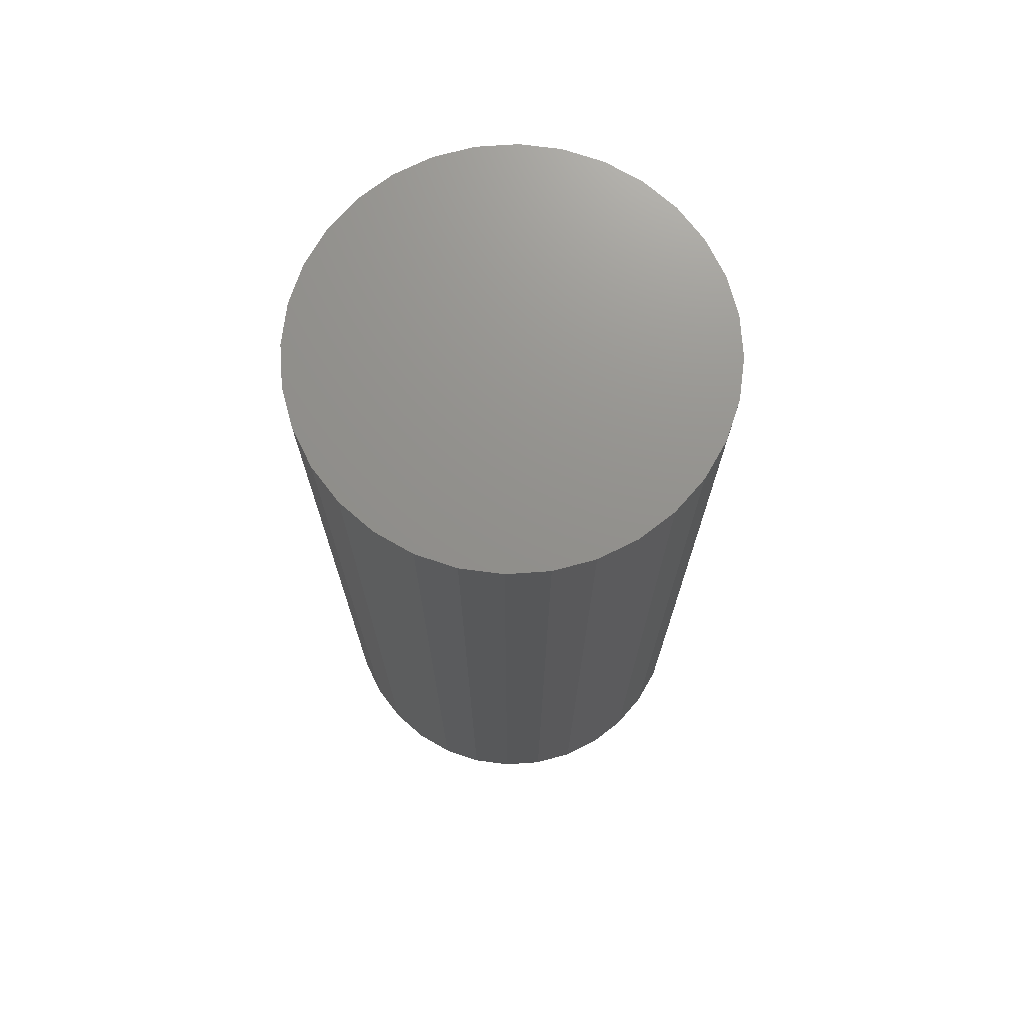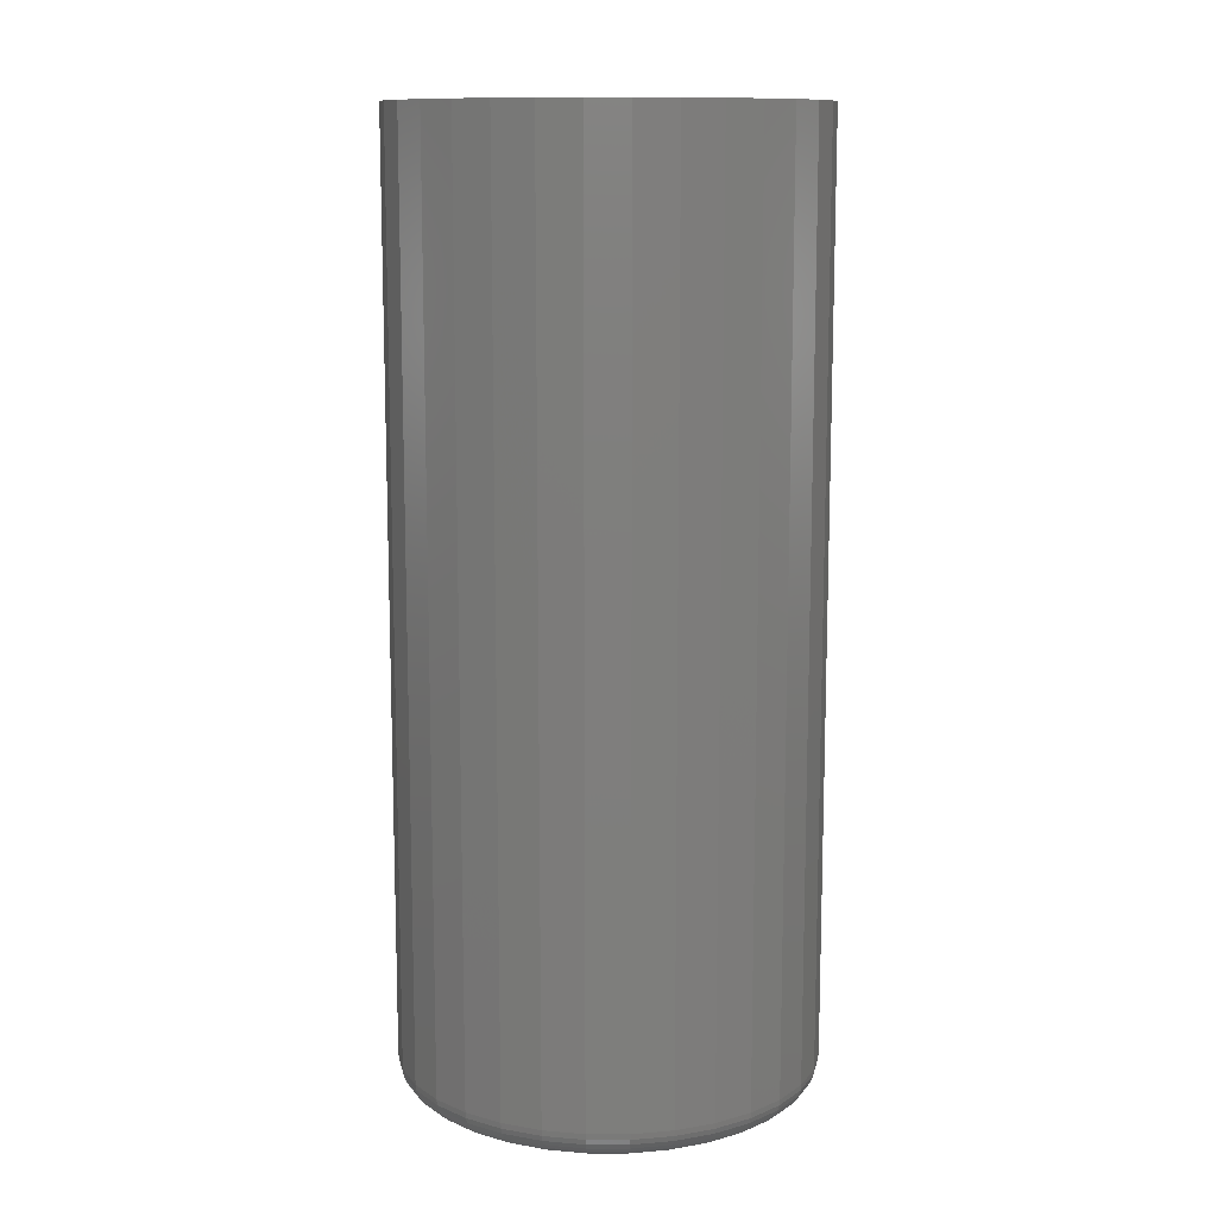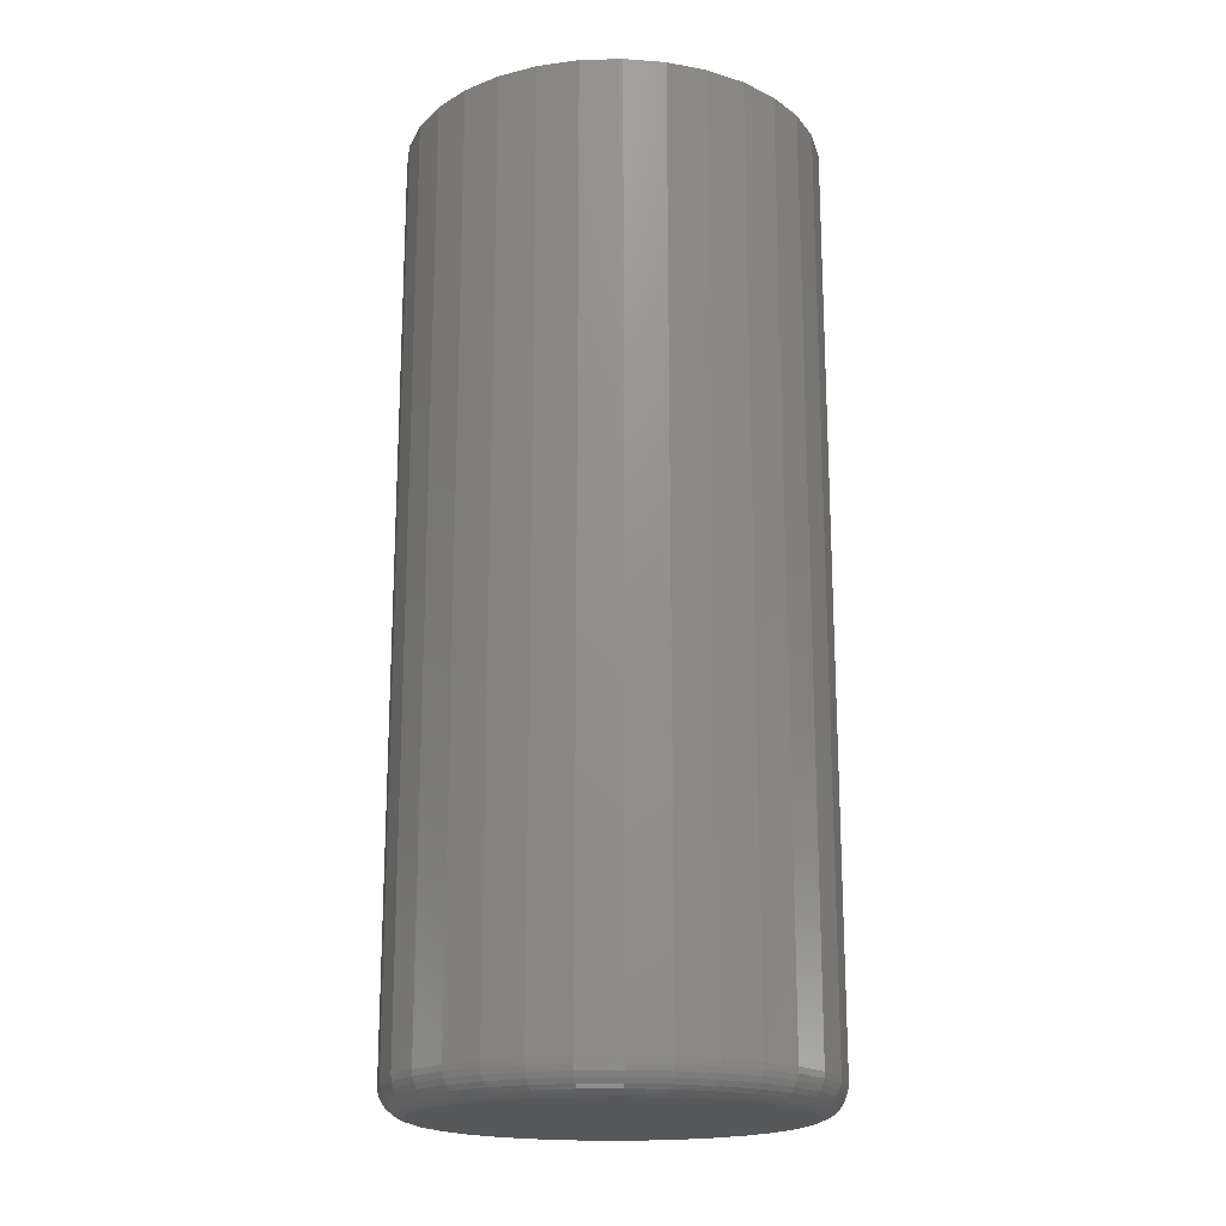
<metadata>
{"format":"stl","ext":"stl","renderer":"f3d","projection":"perspective","resolution":1024,"background":"white","views":[{"elev":72.2,"azim":148.0,"up":"+Z"},{"elev":11.7,"azim":-5.5,"up":"+Z"},{"elev":-18.6,"azim":8.7,"up":"+Z"}]}
</metadata>
<code>
# stl→obj: 320 verts, 636 faces
v 0.2312 0.04434 0
v 0.2401 0.04704 0
v 0.2493 0.04794 0
v 0.2586 0.04704 0
v 0.2674 0.04434 0
v 0.2231 0.03997 0
v 0.2756 0.03997 0
v 0.2159 0.03409 0
v 0.2828 0.03409 0
v 0.21 0.02693 0
v 0.2887 0.02693 0
v 0.2057 0.01875 0
v 0.293 0.01875 0
v 0.203 0.009883 0
v 0.2957 0.009883 0
v 0.293 -0.01744 0
v 0.2057 -0.01744 0
v 0.2957 -0.008567 0
v 0.21 -0.02561 0
v 0.2887 -0.02561 0
v 0.2159 -0.03278 0
v 0.2828 -0.03278 0
v 0.2231 -0.03866 0
v 0.2756 -0.03866 0
v 0.2312 -0.04303 0
v 0.2674 -0.04303 0
v 0.2401 -0.04572 0
v 0.2493 -0.04663 0
v 0.2586 -0.04572 0
v 0.203 -0.008567 0
v 0.2021 0.0006579 0
v 0.2966 0.0006579 0
v 0.3044 0.0006579 0.007812
v 0.3044 0.0006579 0.25
v 0.3034 -0.01009 0.007812
v 0.3034 -0.01009 0.25
v 0.3002 -0.02043 0.007812
v 0.3002 -0.02043 0.25
v 0.2952 -0.02995 0.007812
v 0.2952 -0.02995 0.25
v 0.2883 -0.0383 0.007812
v 0.2883 -0.0383 0.25
v 0.28 -0.04515 0.007812
v 0.28 -0.04515 0.25
v 0.2704 -0.05025 0.007812
v 0.2704 -0.05025 0.25
v 0.2601 -0.05338 0.007812
v 0.2601 -0.05338 0.25
v 0.2493 -0.05444 0.007812
v 0.2493 -0.05444 0.25
v 0.2386 -0.05338 0.007812
v 0.2386 -0.05338 0.25
v 0.2283 -0.05025 0.007812
v 0.2283 -0.05025 0.25
v 0.2187 -0.04515 0.007812
v 0.2187 -0.04515 0.25
v 0.2104 -0.0383 0.007812
v 0.2104 -0.0383 0.25
v 0.2035 -0.02995 0.007812
v 0.2035 -0.02995 0.25
v 0.1984 -0.02043 0.007812
v 0.1984 -0.02043 0.25
v 0.1953 -0.01009 0.007812
v 0.1953 -0.01009 0.25
v 0.1942 0.0006579 0.007812
v 0.1942 0.0006579 0.25
v 0.1953 0.01141 0.007812
v 0.1953 0.01141 0.25
v 0.1984 0.02174 0.007812
v 0.1984 0.02174 0.25
v 0.2035 0.03127 0.007812
v 0.2035 0.03127 0.25
v 0.2104 0.03962 0.007812
v 0.2104 0.03962 0.25
v 0.2187 0.04647 0.007812
v 0.2187 0.04647 0.25
v 0.2283 0.05156 0.007812
v 0.2283 0.05156 0.25
v 0.2386 0.0547 0.007812
v 0.2386 0.0547 0.25
v 0.2493 0.05576 0.007812
v 0.2493 0.05576 0.25
v 0.2601 0.0547 0.007812
v 0.2601 0.0547 0.25
v 0.2704 0.05156 0.007812
v 0.2704 0.05156 0.25
v 0.28 0.04647 0.007812
v 0.28 0.04647 0.25
v 0.2883 0.03962 0.007812
v 0.2883 0.03962 0.25
v 0.2952 0.03127 0.007812
v 0.2952 0.03127 0.25
v 0.3002 0.02174 0.007812
v 0.3002 0.02174 0.25
v 0.3034 0.01141 0.007812
v 0.3034 0.01141 0.25
v 0.1944 0.0006579 0.006288
v 0.1954 0.01138 0.006288
v 0.1948 0.0006579 0.004823
v 0.1959 0.01129 0.004823
v 0.1956 0.0006579 0.003472
v 0.1966 0.01115 0.003472
v 0.1965 0.0006579 0.002288
v 0.1975 0.01096 0.002288
v 0.1977 0.0006579 0.001317
v 0.1987 0.01073 0.001317
v 0.1991 0.0006579 0.0005947
v 0.2 0.01047 0.0005947
v 0.2005 0.0006579 0.0001501
v 0.2015 0.01018 0.0001501
v 0.3032 0.01138 0.006288
v 0.3043 0.0006579 0.006288
v 0.3028 0.01129 0.004823
v 0.3038 0.0006579 0.004823
v 0.3021 0.01115 0.003472
v 0.3031 0.0006579 0.003472
v 0.3011 0.01096 0.002288
v 0.3022 0.0006579 0.002288
v 0.3 0.01073 0.001317
v 0.301 0.0006579 0.001317
v 0.2987 0.01047 0.0005947
v 0.2996 0.0006579 0.0005947
v 0.2972 0.01018 0.0001501
v 0.2982 0.0006579 0.0001501
v 0.3001 0.02169 0.006288
v 0.2997 0.02152 0.004823
v 0.299 0.02124 0.003472
v 0.2981 0.02087 0.002288
v 0.297 0.02041 0.001317
v 0.2958 0.0199 0.0005947
v 0.2944 0.01934 0.0001501
v 0.295 0.03119 0.006288
v 0.2947 0.03094 0.004823
v 0.2941 0.03054 0.003472
v 0.2933 0.03 0.002288
v 0.2923 0.02934 0.001317
v 0.2911 0.02859 0.0005947
v 0.2899 0.02778 0.0001501
v 0.2882 0.03951 0.006288
v 0.2879 0.0392 0.004823
v 0.2874 0.03869 0.003472
v 0.2867 0.038 0.002288
v 0.2858 0.03716 0.001317
v 0.2849 0.03621 0.0005947
v 0.2839 0.03517 0.0001501
v 0.2799 0.04635 0.006288
v 0.2796 0.04598 0.004823
v 0.2792 0.04538 0.003472
v 0.2787 0.04457 0.002288
v 0.278 0.04358 0.001317
v 0.2773 0.04246 0.0005947
v 0.2765 0.04124 0.0001501
v 0.2704 0.05142 0.006288
v 0.2702 0.05101 0.004823
v 0.2699 0.05035 0.003472
v 0.2696 0.04945 0.002288
v 0.2691 0.04835 0.001317
v 0.2686 0.04711 0.0005947
v 0.268 0.04575 0.0001501
v 0.2601 0.05455 0.006288
v 0.26 0.05411 0.004823
v 0.2598 0.05341 0.003472
v 0.2596 0.05245 0.002288
v 0.2594 0.05129 0.001317
v 0.2592 0.04997 0.0005947
v 0.2589 0.04853 0.0001501
v 0.2493 0.05561 0.006288
v 0.2493 0.05516 0.004823
v 0.2493 0.05444 0.003472
v 0.2493 0.05347 0.002288
v 0.2493 0.05228 0.001317
v 0.2493 0.05093 0.0005947
v 0.2493 0.04947 0.0001501
v 0.2386 0.05455 0.006288
v 0.2387 0.05411 0.004823
v 0.2388 0.05341 0.003472
v 0.239 0.05245 0.002288
v 0.2393 0.05129 0.001317
v 0.2395 0.04997 0.0005947
v 0.2398 0.04853 0.0001501
v 0.2283 0.05142 0.006288
v 0.2285 0.05101 0.004823
v 0.2288 0.05035 0.003472
v 0.2291 0.04945 0.002288
v 0.2296 0.04835 0.001317
v 0.2301 0.04711 0.0005947
v 0.2307 0.04575 0.0001501
v 0.2188 0.04635 0.006288
v 0.2191 0.04598 0.004823
v 0.2195 0.04538 0.003472
v 0.22 0.04457 0.002288
v 0.2207 0.04358 0.001317
v 0.2214 0.04246 0.0005947
v 0.2222 0.04124 0.0001501
v 0.2105 0.03951 0.006288
v 0.2108 0.0392 0.004823
v 0.2113 0.03869 0.003472
v 0.212 0.038 0.002288
v 0.2128 0.03716 0.001317
v 0.2138 0.03621 0.0005947
v 0.2148 0.03517 0.0001501
v 0.2037 0.03119 0.006288
v 0.204 0.03094 0.004823
v 0.2046 0.03054 0.003472
v 0.2054 0.03 0.002288
v 0.2064 0.02934 0.001317
v 0.2075 0.02859 0.0005947
v 0.2088 0.02778 0.0001501
v 0.1986 0.02169 0.006288
v 0.199 0.02152 0.004823
v 0.1997 0.02124 0.003472
v 0.2006 0.02087 0.002288
v 0.2016 0.02041 0.001317
v 0.2029 0.0199 0.0005947
v 0.2042 0.01934 0.0001501
v 0.3032 -0.01006 0.006288
v 0.3028 -0.009975 0.004823
v 0.3021 -0.009834 0.003472
v 0.3011 -0.009645 0.002288
v 0.3 -0.009414 0.001317
v 0.2987 -0.00915 0.0005947
v 0.2972 -0.008865 0.0001501
v 0.1954 -0.01006 0.006288
v 0.1959 -0.009975 0.004823
v 0.1966 -0.009834 0.003472
v 0.1975 -0.009645 0.002288
v 0.1987 -0.009414 0.001317
v 0.2 -0.00915 0.0005947
v 0.2015 -0.008865 0.0001501
v 0.1986 -0.02037 0.006288
v 0.199 -0.0202 0.004823
v 0.1997 -0.01992 0.003472
v 0.2006 -0.01955 0.002288
v 0.2016 -0.0191 0.001317
v 0.2029 -0.01858 0.0005947
v 0.2042 -0.01802 0.0001501
v 0.2037 -0.02987 0.006288
v 0.204 -0.02962 0.004823
v 0.2046 -0.02922 0.003472
v 0.2054 -0.02868 0.002288
v 0.2064 -0.02802 0.001317
v 0.2075 -0.02727 0.0005947
v 0.2088 -0.02646 0.0001501
v 0.2105 -0.0382 0.006288
v 0.2108 -0.03788 0.004823
v 0.2113 -0.03737 0.003472
v 0.212 -0.03668 0.002288
v 0.2128 -0.03585 0.001317
v 0.2138 -0.03489 0.0005947
v 0.2148 -0.03386 0.0001501
v 0.2188 -0.04503 0.006288
v 0.2191 -0.04466 0.004823
v 0.2195 -0.04406 0.003472
v 0.22 -0.04325 0.002288
v 0.2207 -0.04227 0.001317
v 0.2214 -0.04114 0.0005947
v 0.2222 -0.03993 0.0001501
v 0.2283 -0.05011 0.006288
v 0.2285 -0.0497 0.004823
v 0.2288 -0.04903 0.003472
v 0.2291 -0.04813 0.002288
v 0.2296 -0.04704 0.001317
v 0.2301 -0.04579 0.0005947
v 0.2307 -0.04444 0.0001501
v 0.2386 -0.05323 0.006288
v 0.2387 -0.0528 0.004823
v 0.2388 -0.05209 0.003472
v 0.239 -0.05114 0.002288
v 0.2393 -0.04998 0.001317
v 0.2395 -0.04865 0.0005947
v 0.2398 -0.04721 0.0001501
v 0.2493 -0.05429 0.006288
v 0.2493 -0.05385 0.004823
v 0.2493 -0.05312 0.003472
v 0.2493 -0.05215 0.002288
v 0.2493 -0.05097 0.001317
v 0.2493 -0.04962 0.0005947
v 0.2493 -0.04815 0.0001501
v 0.2601 -0.05323 0.006288
v 0.26 -0.0528 0.004823
v 0.2598 -0.05209 0.003472
v 0.2596 -0.05114 0.002288
v 0.2594 -0.04998 0.001317
v 0.2592 -0.04865 0.0005947
v 0.2589 -0.04721 0.0001501
v 0.2704 -0.05011 0.006288
v 0.2702 -0.0497 0.004823
v 0.2699 -0.04903 0.003472
v 0.2696 -0.04813 0.002288
v 0.2691 -0.04704 0.001317
v 0.2686 -0.04579 0.0005947
v 0.268 -0.04444 0.0001501
v 0.2799 -0.04503 0.006288
v 0.2796 -0.04466 0.004823
v 0.2792 -0.04406 0.003472
v 0.2787 -0.04325 0.002288
v 0.278 -0.04227 0.001317
v 0.2773 -0.04114 0.0005947
v 0.2765 -0.03993 0.0001501
v 0.2882 -0.0382 0.006288
v 0.2879 -0.03788 0.004823
v 0.2874 -0.03737 0.003472
v 0.2867 -0.03668 0.002288
v 0.2858 -0.03585 0.001317
v 0.2849 -0.03489 0.0005947
v 0.2839 -0.03386 0.0001501
v 0.295 -0.02987 0.006288
v 0.2947 -0.02962 0.004823
v 0.2941 -0.02922 0.003472
v 0.2933 -0.02868 0.002288
v 0.2923 -0.02802 0.001317
v 0.2911 -0.02727 0.0005947
v 0.2899 -0.02646 0.0001501
v 0.3001 -0.02037 0.006288
v 0.2997 -0.0202 0.004823
v 0.299 -0.01992 0.003472
v 0.2981 -0.01955 0.002288
v 0.297 -0.0191 0.001317
v 0.2958 -0.01858 0.0005947
v 0.2944 -0.01802 0.0001501
f 1 2 3
f 1 3 4
f 5 1 4
f 6 1 5
f 7 6 5
f 8 6 7
f 9 8 7
f 10 8 9
f 11 10 9
f 12 10 11
f 13 12 11
f 14 12 13
f 15 14 13
f 16 17 18
f 19 17 16
f 20 19 16
f 21 19 20
f 22 21 20
f 23 21 22
f 24 23 22
f 25 23 24
f 26 25 24
f 27 25 26
f 28 27 26
f 29 28 26
f 17 30 18
f 18 30 31
f 18 31 32
f 32 31 14
f 32 14 15
f 33 34 35
f 35 34 36
f 35 36 37
f 37 36 38
f 37 38 39
f 39 38 40
f 39 40 41
f 41 40 42
f 41 42 43
f 43 42 44
f 43 44 45
f 45 44 46
f 45 46 47
f 47 46 48
f 47 48 49
f 49 48 50
f 49 50 51
f 51 50 52
f 51 52 53
f 53 52 54
f 53 54 55
f 55 54 56
f 55 56 57
f 57 56 58
f 57 58 59
f 59 58 60
f 59 60 61
f 61 60 62
f 61 62 63
f 63 62 64
f 63 64 65
f 65 64 66
f 65 66 67
f 67 66 68
f 67 68 69
f 69 68 70
f 69 70 71
f 71 70 72
f 71 72 73
f 73 72 74
f 73 74 75
f 75 74 76
f 75 76 77
f 77 76 78
f 77 78 79
f 79 78 80
f 79 80 81
f 81 80 82
f 81 82 83
f 83 82 84
f 83 84 85
f 85 84 86
f 85 86 87
f 87 86 88
f 87 88 89
f 89 88 90
f 89 90 91
f 91 90 92
f 91 92 93
f 93 92 94
f 93 94 95
f 95 94 96
f 95 96 33
f 33 96 34
f 65 67 97
f 97 67 98
f 97 98 99
f 99 98 100
f 99 100 101
f 101 100 102
f 101 102 103
f 103 102 104
f 103 104 105
f 105 104 106
f 105 106 107
f 107 106 108
f 107 108 109
f 109 108 110
f 109 110 31
f 31 110 14
f 95 33 111
f 111 33 112
f 111 112 113
f 113 112 114
f 113 114 115
f 115 114 116
f 115 116 117
f 117 116 118
f 117 118 119
f 119 118 120
f 119 120 121
f 121 120 122
f 121 122 123
f 123 122 124
f 123 124 15
f 15 124 32
f 93 95 125
f 125 95 111
f 125 111 126
f 126 111 113
f 126 113 127
f 127 113 115
f 127 115 128
f 128 115 117
f 128 117 129
f 129 117 119
f 129 119 130
f 130 119 121
f 130 121 131
f 131 121 123
f 131 123 13
f 13 123 15
f 91 93 132
f 132 93 125
f 132 125 133
f 133 125 126
f 133 126 134
f 134 126 127
f 134 127 135
f 135 127 128
f 135 128 136
f 136 128 129
f 136 129 137
f 137 129 130
f 137 130 138
f 138 130 131
f 138 131 11
f 11 131 13
f 89 91 139
f 139 91 132
f 139 132 140
f 140 132 133
f 140 133 141
f 141 133 134
f 141 134 142
f 142 134 135
f 142 135 143
f 143 135 136
f 143 136 144
f 144 136 137
f 144 137 145
f 145 137 138
f 145 138 9
f 9 138 11
f 87 89 146
f 146 89 139
f 146 139 147
f 147 139 140
f 147 140 148
f 148 140 141
f 148 141 149
f 149 141 142
f 149 142 150
f 150 142 143
f 150 143 151
f 151 143 144
f 151 144 152
f 152 144 145
f 152 145 7
f 7 145 9
f 85 87 153
f 153 87 146
f 153 146 154
f 154 146 147
f 154 147 155
f 155 147 148
f 155 148 156
f 156 148 149
f 156 149 157
f 157 149 150
f 157 150 158
f 158 150 151
f 158 151 159
f 159 151 152
f 159 152 5
f 5 152 7
f 83 85 160
f 160 85 153
f 160 153 161
f 161 153 154
f 161 154 162
f 162 154 155
f 162 155 163
f 163 155 156
f 163 156 164
f 164 156 157
f 164 157 165
f 165 157 158
f 165 158 166
f 166 158 159
f 166 159 4
f 4 159 5
f 81 83 167
f 167 83 160
f 167 160 168
f 168 160 161
f 168 161 169
f 169 161 162
f 169 162 170
f 170 162 163
f 170 163 171
f 171 163 164
f 171 164 172
f 172 164 165
f 172 165 173
f 173 165 166
f 173 166 3
f 3 166 4
f 79 81 174
f 174 81 167
f 174 167 175
f 175 167 168
f 175 168 176
f 176 168 169
f 176 169 177
f 177 169 170
f 177 170 178
f 178 170 171
f 178 171 179
f 179 171 172
f 179 172 180
f 180 172 173
f 180 173 2
f 2 173 3
f 77 79 181
f 181 79 174
f 181 174 182
f 182 174 175
f 182 175 183
f 183 175 176
f 183 176 184
f 184 176 177
f 184 177 185
f 185 177 178
f 185 178 186
f 186 178 179
f 186 179 187
f 187 179 180
f 187 180 1
f 1 180 2
f 75 77 188
f 188 77 181
f 188 181 189
f 189 181 182
f 189 182 190
f 190 182 183
f 190 183 191
f 191 183 184
f 191 184 192
f 192 184 185
f 192 185 193
f 193 185 186
f 193 186 194
f 194 186 187
f 194 187 6
f 6 187 1
f 73 75 195
f 195 75 188
f 195 188 196
f 196 188 189
f 196 189 197
f 197 189 190
f 197 190 198
f 198 190 191
f 198 191 199
f 199 191 192
f 199 192 200
f 200 192 193
f 200 193 201
f 201 193 194
f 201 194 8
f 8 194 6
f 71 73 202
f 202 73 195
f 202 195 203
f 203 195 196
f 203 196 204
f 204 196 197
f 204 197 205
f 205 197 198
f 205 198 206
f 206 198 199
f 206 199 207
f 207 199 200
f 207 200 208
f 208 200 201
f 208 201 10
f 10 201 8
f 69 71 209
f 209 71 202
f 209 202 210
f 210 202 203
f 210 203 211
f 211 203 204
f 211 204 212
f 212 204 205
f 212 205 213
f 213 205 206
f 213 206 214
f 214 206 207
f 214 207 215
f 215 207 208
f 215 208 12
f 12 208 10
f 67 69 98
f 98 69 209
f 98 209 100
f 100 209 210
f 100 210 102
f 102 210 211
f 102 211 104
f 104 211 212
f 104 212 106
f 106 212 213
f 106 213 108
f 108 213 214
f 108 214 110
f 110 214 215
f 110 215 14
f 14 215 12
f 33 35 112
f 112 35 216
f 112 216 114
f 114 216 217
f 114 217 116
f 116 217 218
f 116 218 118
f 118 218 219
f 118 219 120
f 120 219 220
f 120 220 122
f 122 220 221
f 122 221 124
f 124 221 222
f 124 222 32
f 32 222 18
f 63 65 223
f 223 65 97
f 223 97 224
f 224 97 99
f 224 99 225
f 225 99 101
f 225 101 226
f 226 101 103
f 226 103 227
f 227 103 105
f 227 105 228
f 228 105 107
f 228 107 229
f 229 107 109
f 229 109 30
f 30 109 31
f 61 63 230
f 230 63 223
f 230 223 231
f 231 223 224
f 231 224 232
f 232 224 225
f 232 225 233
f 233 225 226
f 233 226 234
f 234 226 227
f 234 227 235
f 235 227 228
f 235 228 236
f 236 228 229
f 236 229 17
f 17 229 30
f 59 61 237
f 237 61 230
f 237 230 238
f 238 230 231
f 238 231 239
f 239 231 232
f 239 232 240
f 240 232 233
f 240 233 241
f 241 233 234
f 241 234 242
f 242 234 235
f 242 235 243
f 243 235 236
f 243 236 19
f 19 236 17
f 57 59 244
f 244 59 237
f 244 237 245
f 245 237 238
f 245 238 246
f 246 238 239
f 246 239 247
f 247 239 240
f 247 240 248
f 248 240 241
f 248 241 249
f 249 241 242
f 249 242 250
f 250 242 243
f 250 243 21
f 21 243 19
f 55 57 251
f 251 57 244
f 251 244 252
f 252 244 245
f 252 245 253
f 253 245 246
f 253 246 254
f 254 246 247
f 254 247 255
f 255 247 248
f 255 248 256
f 256 248 249
f 256 249 257
f 257 249 250
f 257 250 23
f 23 250 21
f 53 55 258
f 258 55 251
f 258 251 259
f 259 251 252
f 259 252 260
f 260 252 253
f 260 253 261
f 261 253 254
f 261 254 262
f 262 254 255
f 262 255 263
f 263 255 256
f 263 256 264
f 264 256 257
f 264 257 25
f 25 257 23
f 51 53 265
f 265 53 258
f 265 258 266
f 266 258 259
f 266 259 267
f 267 259 260
f 267 260 268
f 268 260 261
f 268 261 269
f 269 261 262
f 269 262 270
f 270 262 263
f 270 263 271
f 271 263 264
f 271 264 27
f 27 264 25
f 49 51 272
f 272 51 265
f 272 265 273
f 273 265 266
f 273 266 274
f 274 266 267
f 274 267 275
f 275 267 268
f 275 268 276
f 276 268 269
f 276 269 277
f 277 269 270
f 277 270 278
f 278 270 271
f 278 271 28
f 28 271 27
f 47 49 279
f 279 49 272
f 279 272 280
f 280 272 273
f 280 273 281
f 281 273 274
f 281 274 282
f 282 274 275
f 282 275 283
f 283 275 276
f 283 276 284
f 284 276 277
f 284 277 285
f 285 277 278
f 285 278 29
f 29 278 28
f 45 47 286
f 286 47 279
f 286 279 287
f 287 279 280
f 287 280 288
f 288 280 281
f 288 281 289
f 289 281 282
f 289 282 290
f 290 282 283
f 290 283 291
f 291 283 284
f 291 284 292
f 292 284 285
f 292 285 26
f 26 285 29
f 43 45 293
f 293 45 286
f 293 286 294
f 294 286 287
f 294 287 295
f 295 287 288
f 295 288 296
f 296 288 289
f 296 289 297
f 297 289 290
f 297 290 298
f 298 290 291
f 298 291 299
f 299 291 292
f 299 292 24
f 24 292 26
f 41 43 300
f 300 43 293
f 300 293 301
f 301 293 294
f 301 294 302
f 302 294 295
f 302 295 303
f 303 295 296
f 303 296 304
f 304 296 297
f 304 297 305
f 305 297 298
f 305 298 306
f 306 298 299
f 306 299 22
f 22 299 24
f 39 41 307
f 307 41 300
f 307 300 308
f 308 300 301
f 308 301 309
f 309 301 302
f 309 302 310
f 310 302 303
f 310 303 311
f 311 303 304
f 311 304 312
f 312 304 305
f 312 305 313
f 313 305 306
f 313 306 20
f 20 306 22
f 37 39 314
f 314 39 307
f 314 307 315
f 315 307 308
f 315 308 316
f 316 308 309
f 316 309 317
f 317 309 310
f 317 310 318
f 318 310 311
f 318 311 319
f 319 311 312
f 319 312 320
f 320 312 313
f 320 313 16
f 16 313 20
f 35 37 216
f 216 37 314
f 216 314 217
f 217 314 315
f 217 315 218
f 218 315 316
f 218 316 219
f 219 316 317
f 219 317 220
f 220 317 318
f 220 318 221
f 221 318 319
f 221 319 222
f 222 319 320
f 222 320 18
f 18 320 16
f 80 84 82
f 84 80 78
f 84 78 86
f 86 78 76
f 86 76 88
f 88 76 74
f 88 74 90
f 90 74 72
f 90 72 92
f 92 72 70
f 92 70 94
f 94 70 68
f 94 68 96
f 36 62 38
f 38 62 60
f 38 60 40
f 40 60 58
f 40 58 42
f 42 58 56
f 42 56 44
f 44 56 54
f 44 54 46
f 46 54 52
f 46 52 48
f 48 52 50
f 96 68 34
f 34 68 66
f 34 66 36
f 36 66 64
f 36 64 62

</code>
